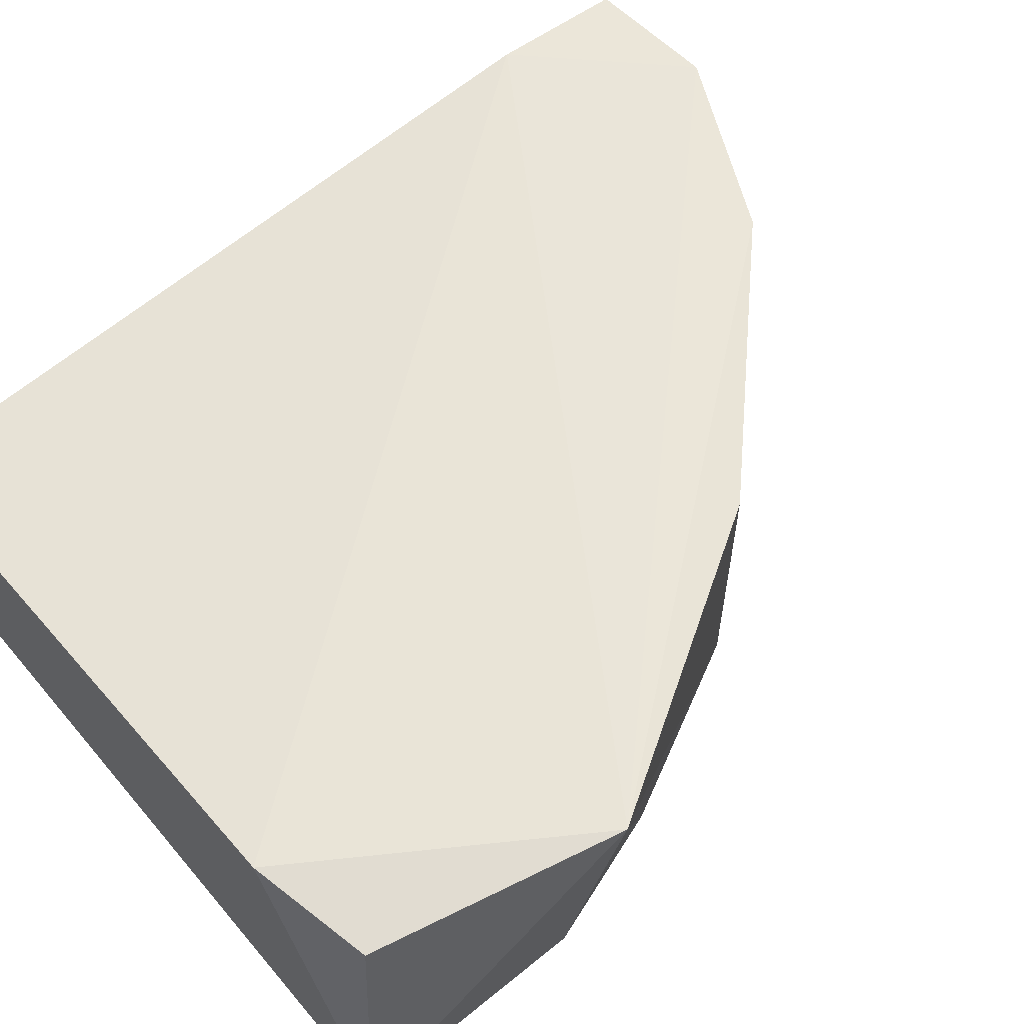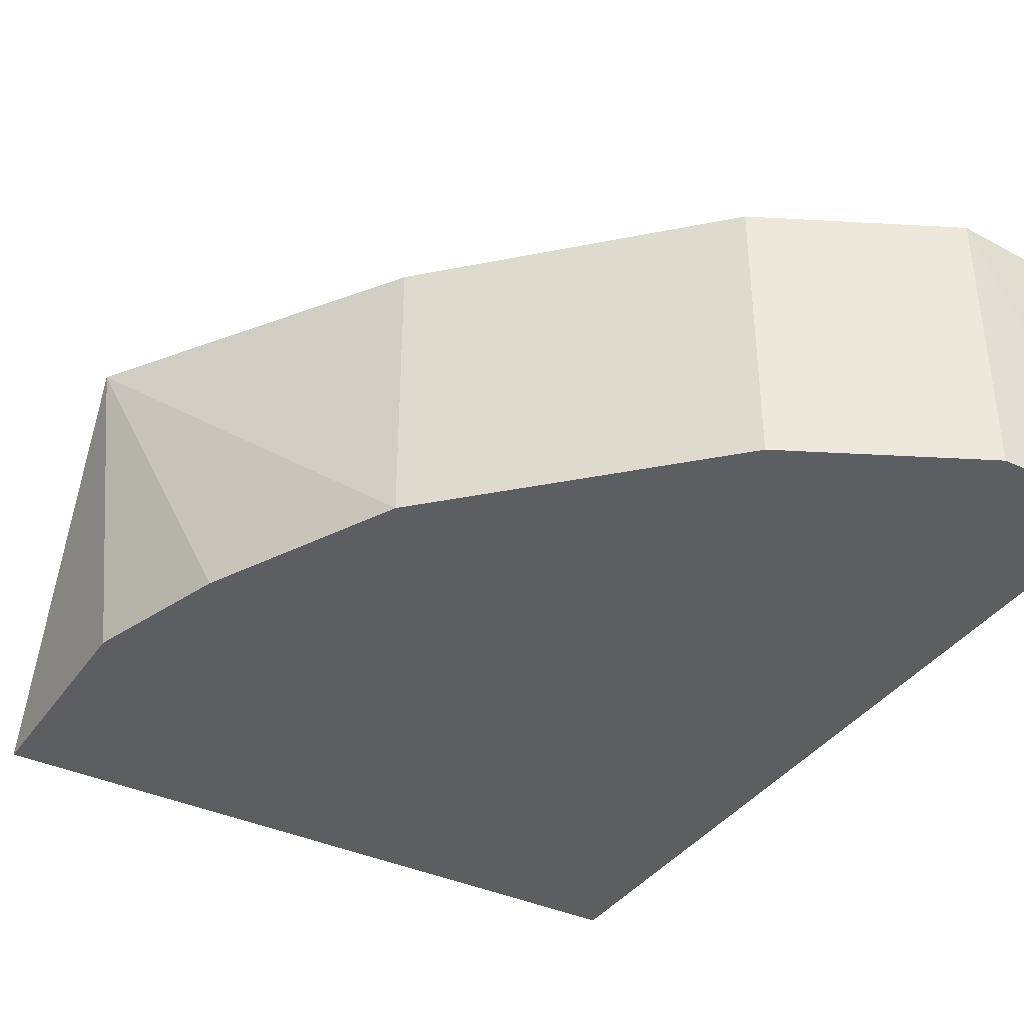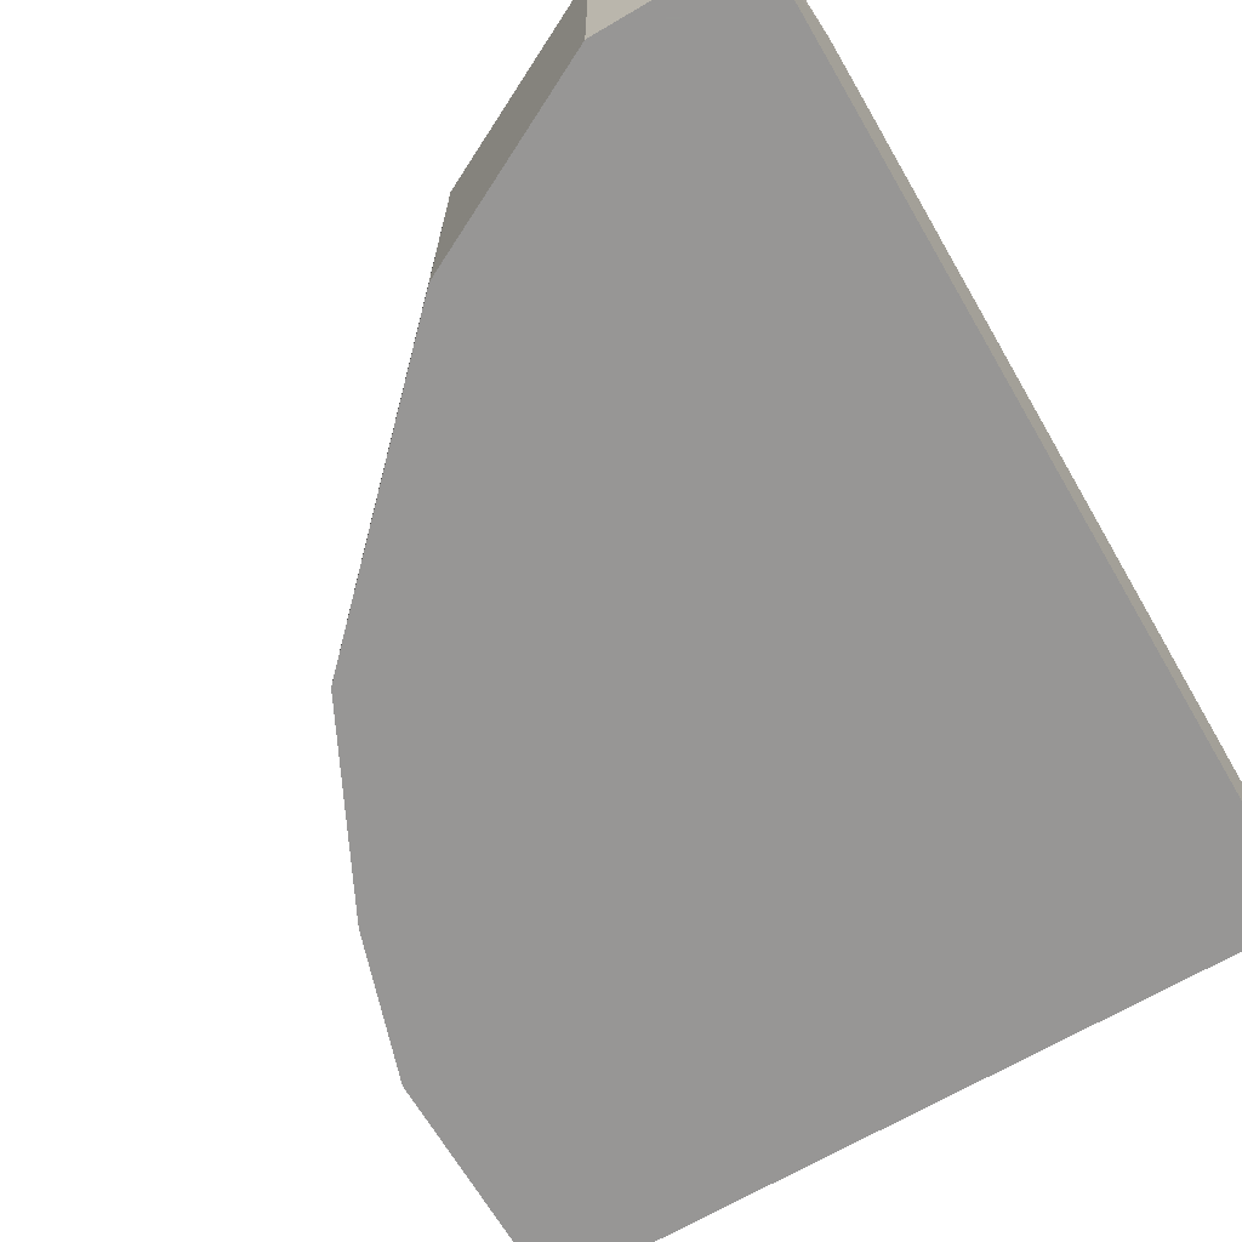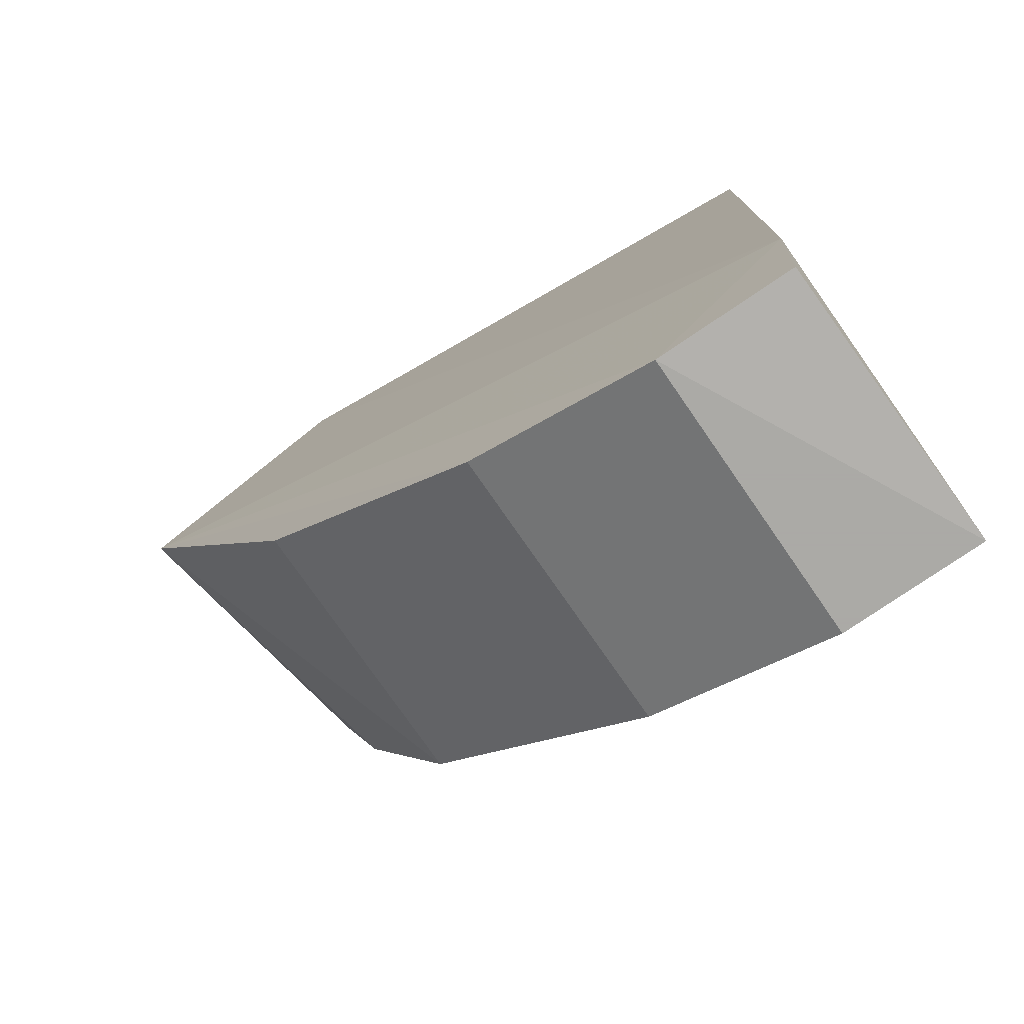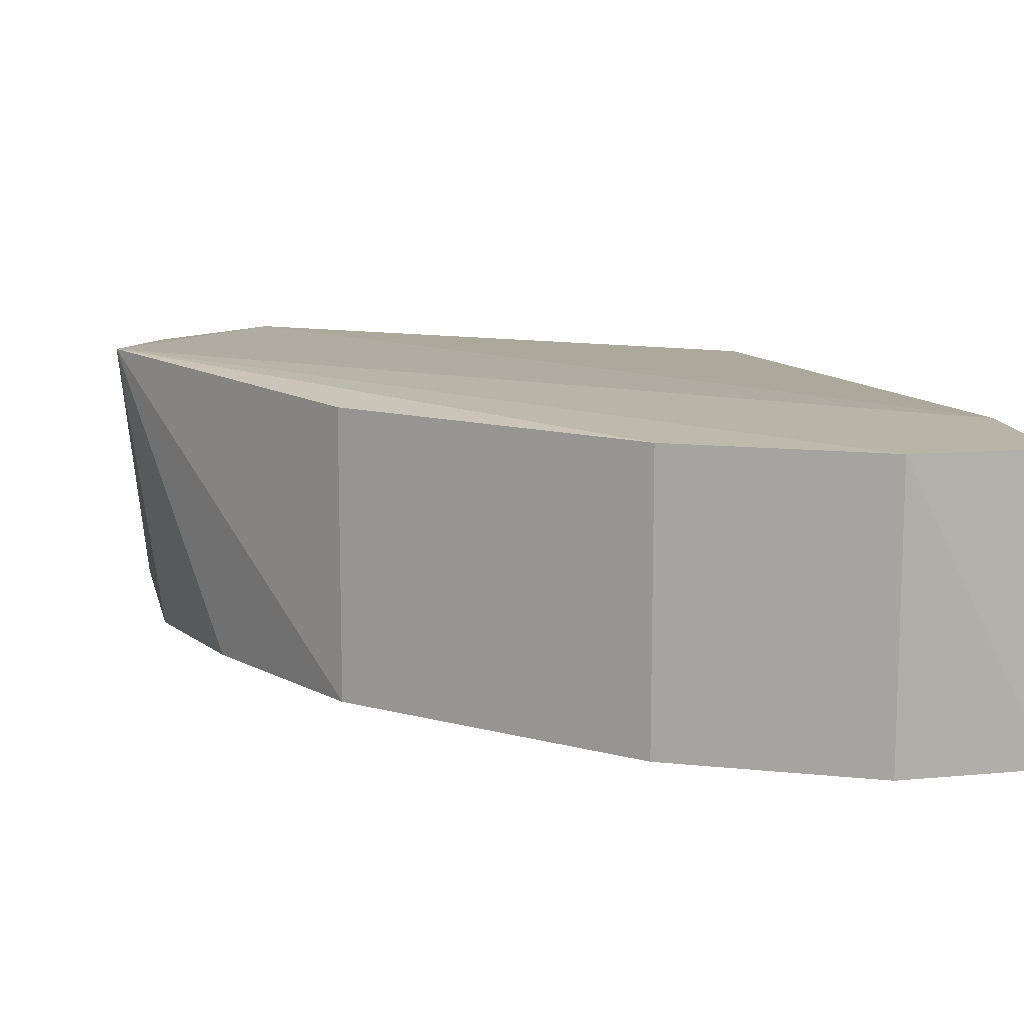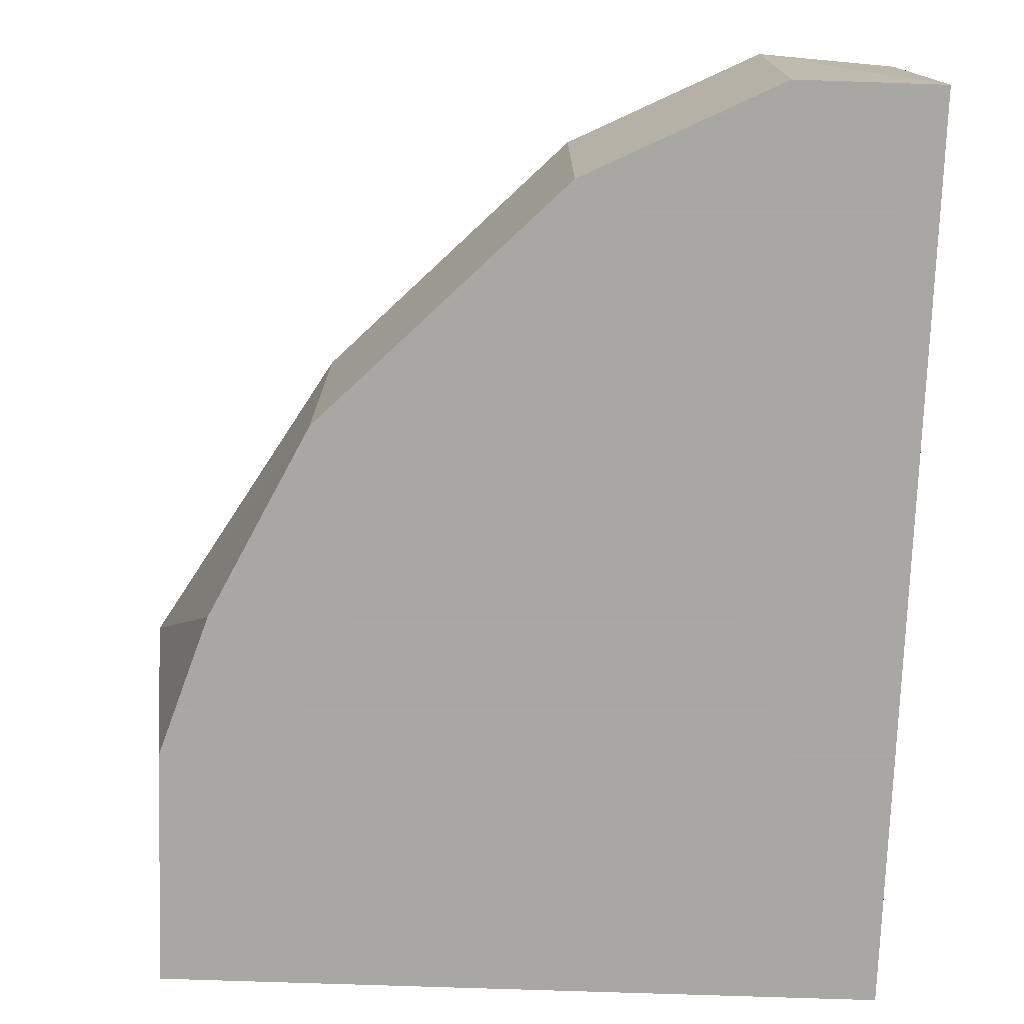
<metadata>
{"format":"obj","ext":"obj","renderer":"f3d","projection":"perspective","resolution":1024,"background":"white","views":[{"elev":59.1,"azim":50.1,"up":"+Y"},{"elev":-37.8,"azim":149.3,"up":"+Y"},{"elev":-68.0,"azim":-149.6,"up":"+Y"},{"elev":-75.7,"azim":-145.4,"up":"+Z"},{"elev":12.3,"azim":167.4,"up":"+Y"},{"elev":-74.4,"azim":178.1,"up":"+Y"}]}
</metadata>
<code>
v -0.04863 -0.1491 -0.2319
v 0.09192 -0.1512 -0.007658
v 0.09728 -0.222 -0.000861
v -0.08512 -0.222 -0.000861
v 1e-05 -0.222 -0.2076
v -0.08512 -0.1612 -0.000861
v -0.08512 -0.222 -0.2319
v 0.1082 -0.1447 -0.06877
v -0.08512 -0.1491 -0.1954
v 0.08511 -0.222 -0.09816
v 0.06079 -0.1491 -0.1468
v 0.06079 -0.1491 -0.000861
v 0.06079 -0.222 -0.1468
v 1e-05 -0.1491 -0.2076
v -0.08353 -0.1497 -0.2299
v -0.04863 -0.222 -0.2319
v 0.09728 -0.222 -0.06168
f 10 8 17
f 3 4 5
f 4 3 6
f 4 6 7
f 5 4 7
f 2 3 8
f 7 6 9
f 8 1 9
f 3 5 10
f 3 2 12
f 6 3 12
f 2 8 12
f 9 6 12
f 8 9 12
f 10 5 13
f 8 10 13
f 11 8 13
f 5 11 13
f 5 1 14
f 1 8 14
f 8 11 14
f 11 5 14
f 1 7 15
f 7 9 15
f 9 1 15
f 1 5 16
f 7 1 16
f 5 7 16
f 8 3 17
f 3 10 17

</code>
